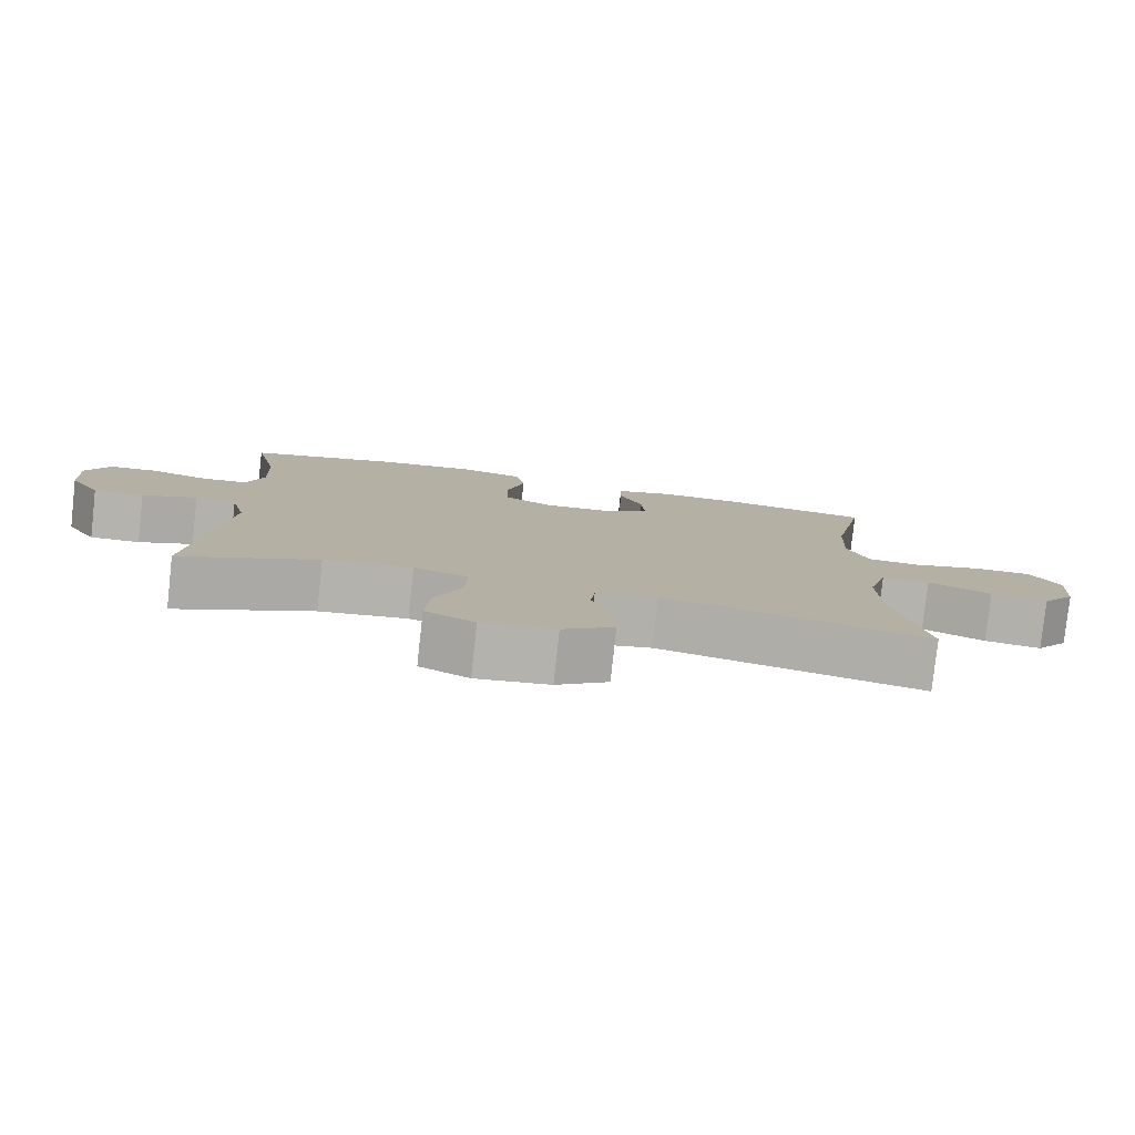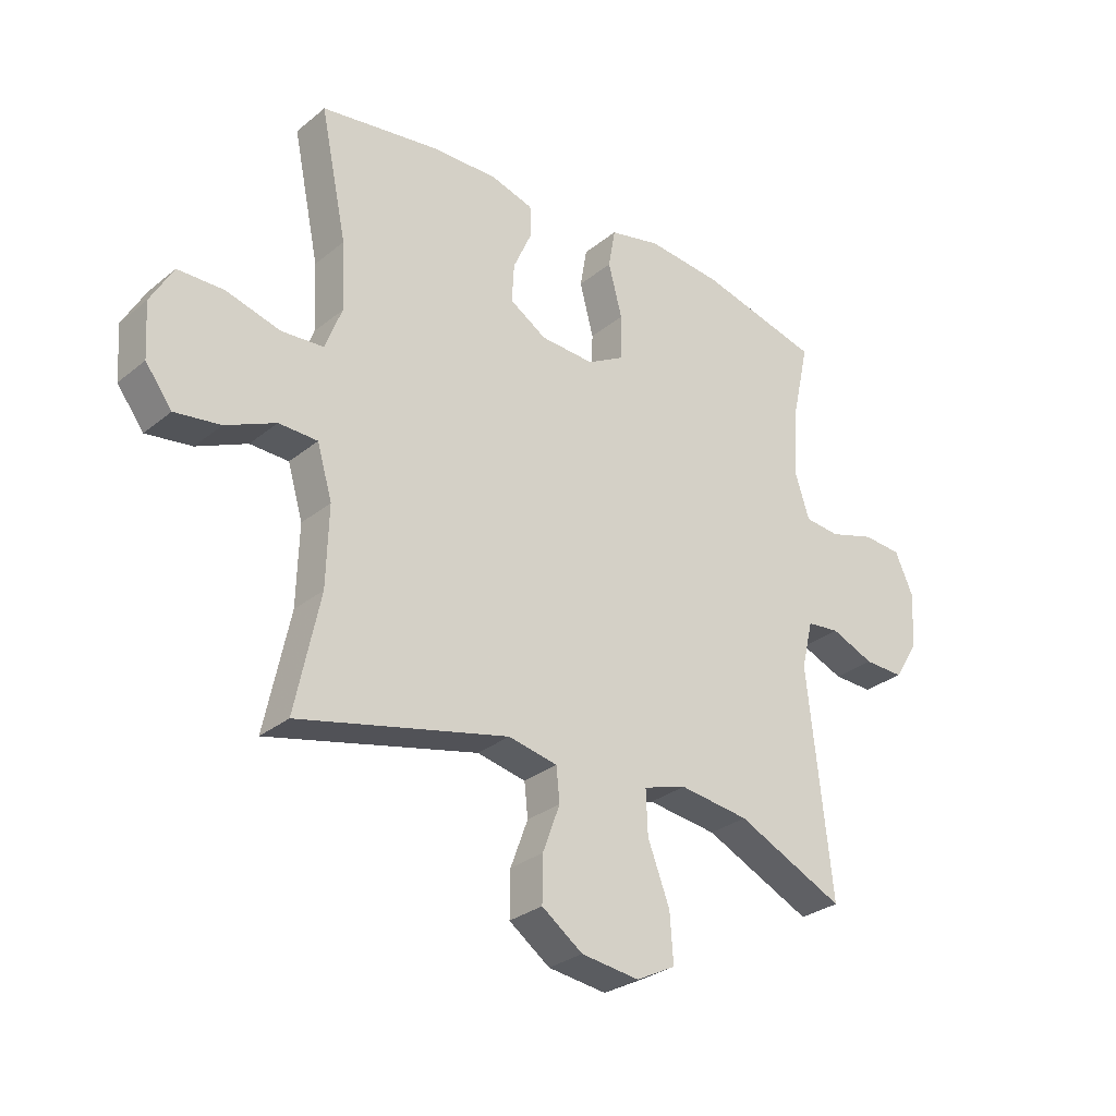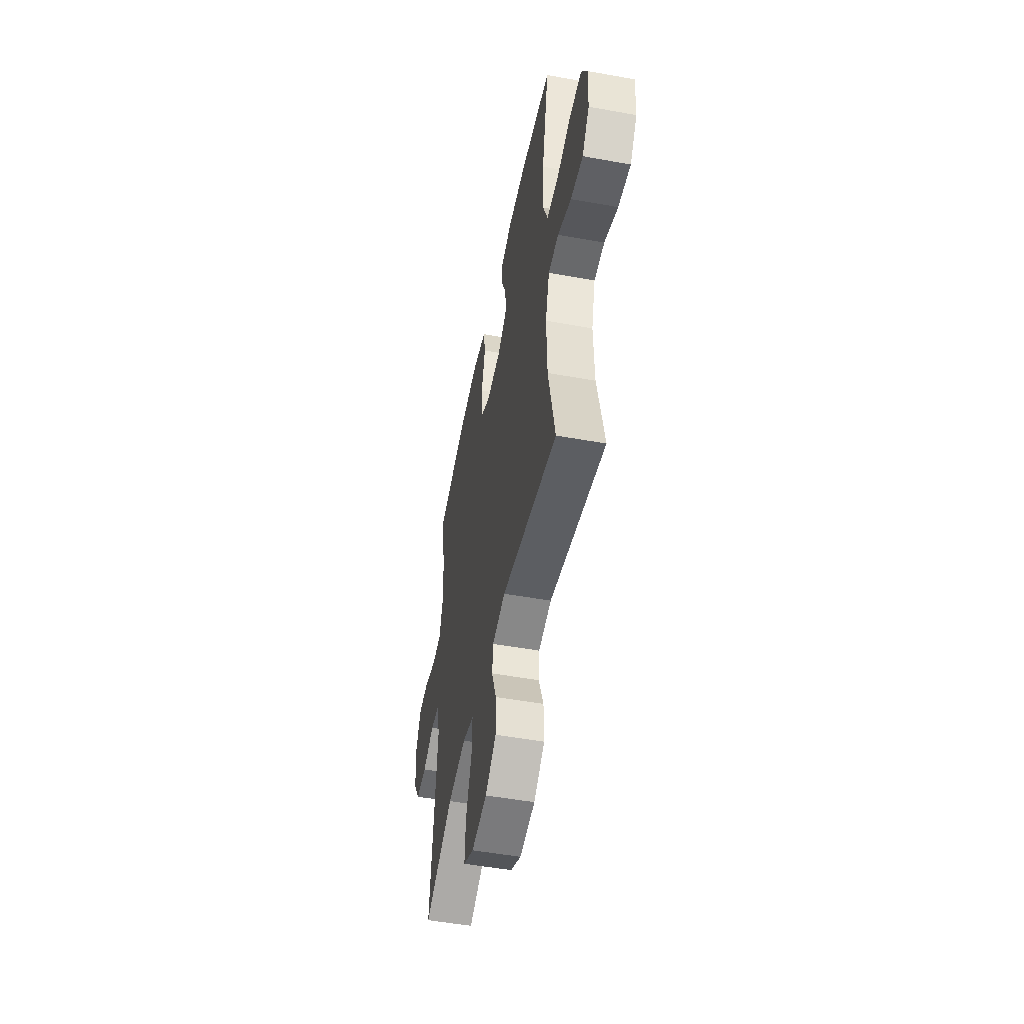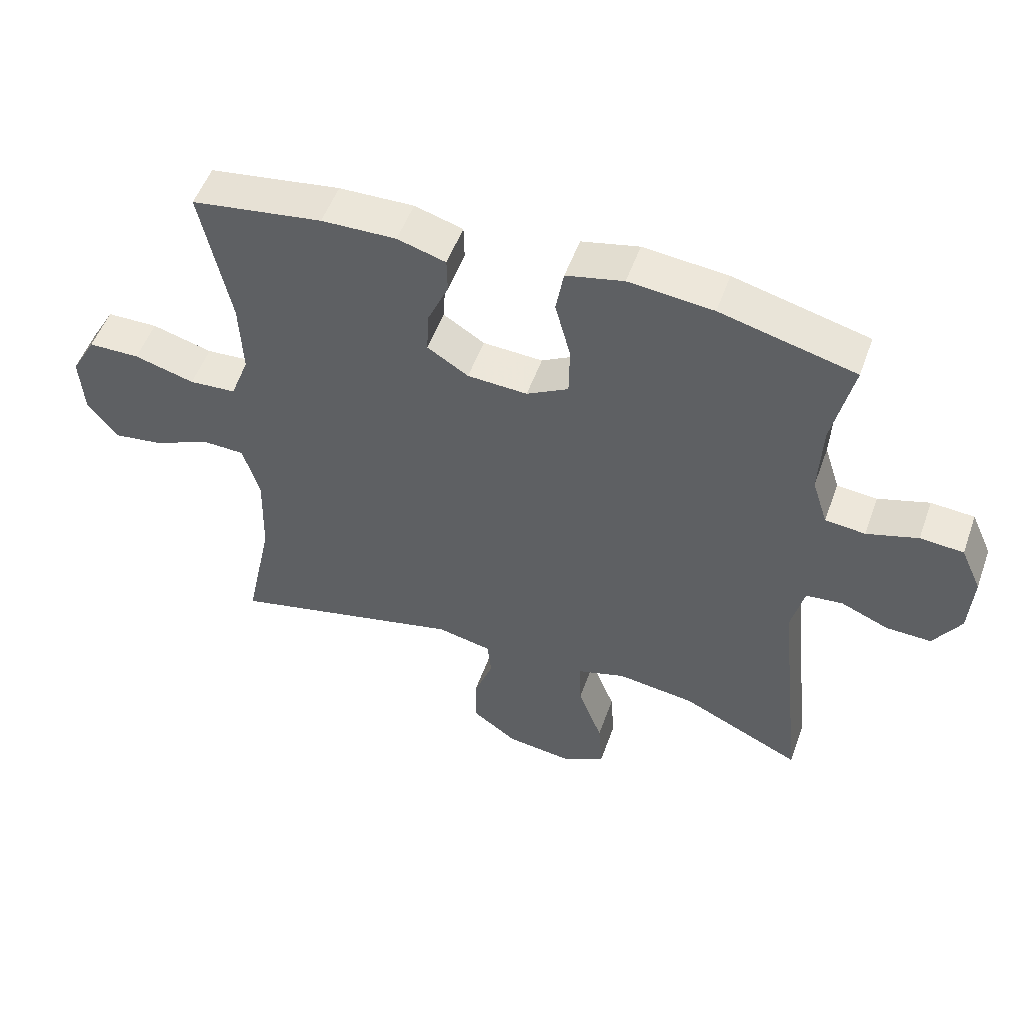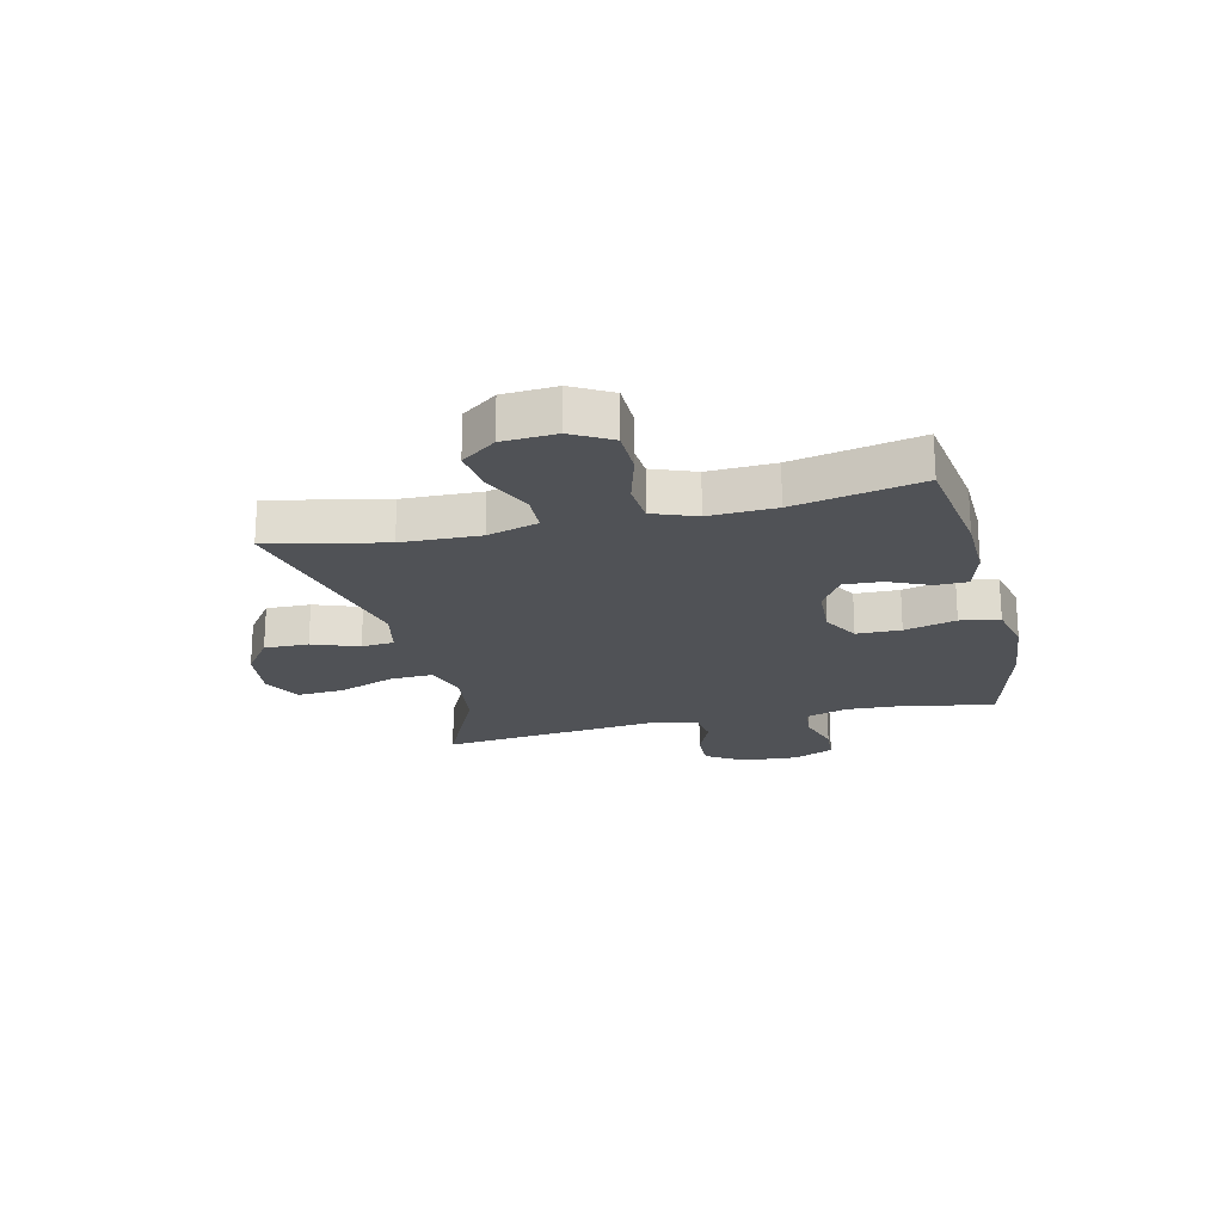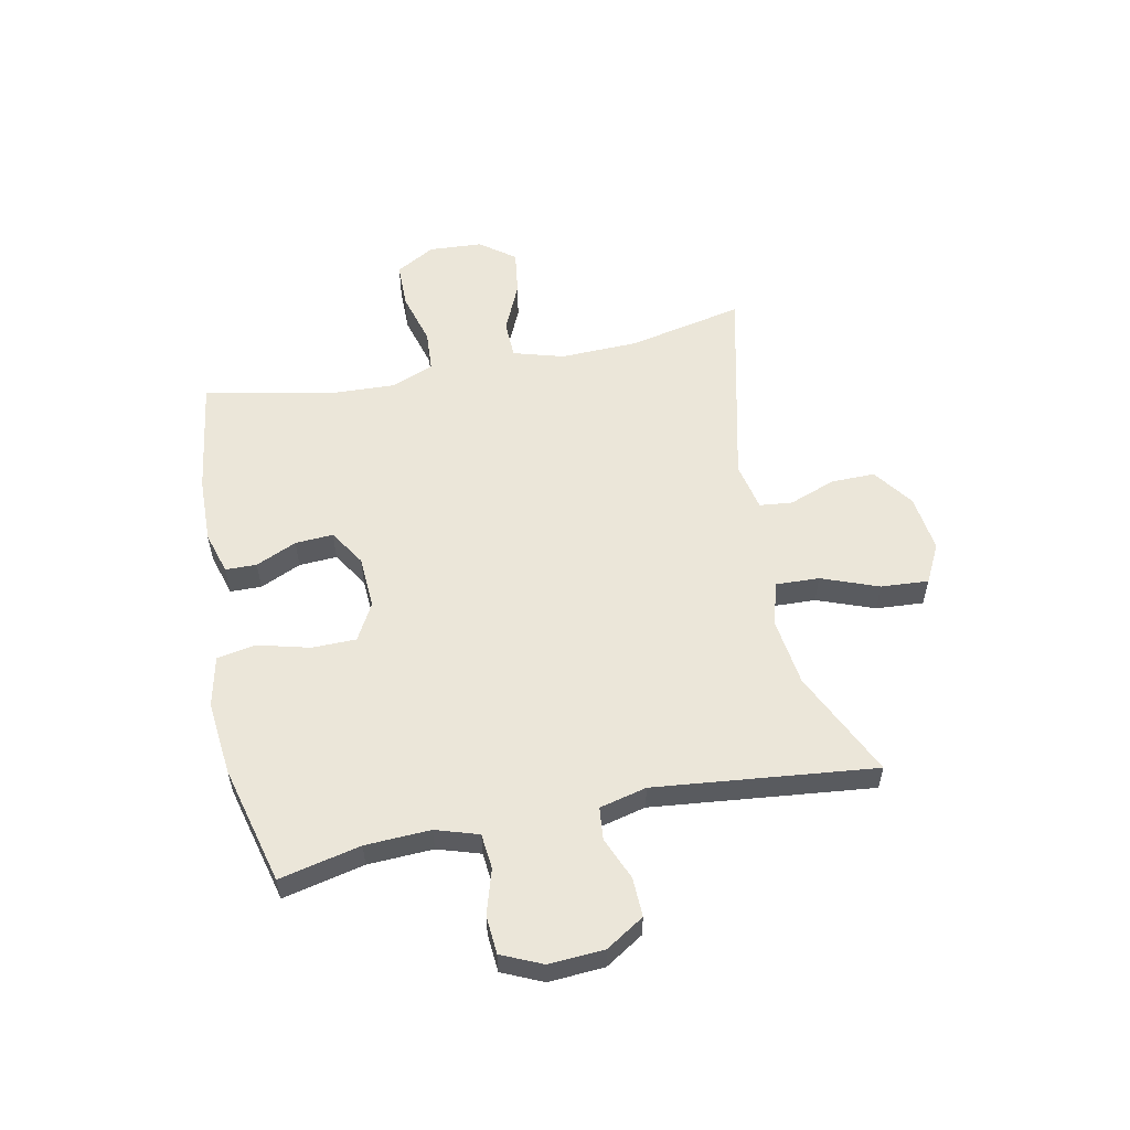
<metadata>
{"format":"obj","ext":"obj","renderer":"f3d","projection":"perspective","resolution":1024,"background":"white","views":[{"elev":-79.8,"azim":173.7,"up":"+Z"},{"elev":-29.3,"azim":-40.1,"up":"+Z"},{"elev":-50.9,"azim":-101.2,"up":"+Z"},{"elev":52.3,"azim":19.5,"up":"+Z"},{"elev":-20.9,"azim":-76.7,"up":"+Y"},{"elev":56.3,"azim":78.4,"up":"+Y"}]}
</metadata>
<code>
v 0.5 0.07 -0.5
v 0.313 0.07 -0.412
v 0.192 0.07 -0.396
v 0.117 0.07 -0.419
v 0.12 0.07 -0.495
v 0.158 0.07 -0.595
v 0.164 0.07 -0.679
v 0.096 0.07 -0.714
v -0.005 0.07 -0.701
v -0.076 0.07 -0.65
v -0.075 0.07 -0.572
v -0.045 0.07 -0.491
v -0.051 0.07 -0.433
v -0.136 0.07 -0.415
v -0.5 0.07 -0.5
v -0.457 0.07 -0.297
v -0.453 0.07 -0.16
v -0.479 0.07 -0.071
v -0.546 0.07 -0.069
v -0.633 0.07 -0.108
v -0.712 0.07 -0.119
v -0.758 0.07 -0.058
v -0.764 0.07 0.036
v -0.725 0.07 0.105
v -0.645 0.07 0.106
v -0.551 0.07 0.08
v -0.478 0.07 0.085
v -0.449 0.07 0.161
v -0.454 0.07 0.278
v -0.5 0.07 0.5
v -0.296 0.07 0.53
v -0.18 0.07 0.533
v -0.105 0.07 0.511
v -0.104 0.07 0.456
v -0.136 0.07 0.384
v -0.14 0.07 0.317
v -0.076 0.07 0.277
v 0.017 0.07 0.272
v 0.082 0.07 0.308
v 0.083 0.07 0.386
v 0.059 0.07 0.477
v 0.071 0.07 0.546
v 0.16 0.07 0.566
v 0.291 0.07 0.553
v 0.5 0.07 0.5
v 0.468 0.07 0.357
v 0.463 0.07 0.242
v 0.487 0.07 0.167
v 0.549 0.07 0.161
v 0.628 0.07 0.185
v 0.695 0.07 0.18
v 0.727 0.07 0.109
v 0.721 0.07 0.011
v 0.679 0.07 -0.056
v 0.61 0.07 -0.054
v 0.535 0.07 -0.023
v 0.478 0.07 -0.029
v 0.458 0.07 -0.112
v 0.5 0 -0.5
v 0.313 0 -0.412
v 0.192 0 -0.396
v 0.117 0 -0.419
v 0.12 0 -0.495
v 0.158 0 -0.595
v 0.164 0 -0.679
v 0.096 0 -0.714
v -0.005 0 -0.701
v -0.076 0 -0.65
v -0.075 0 -0.572
v -0.045 0 -0.491
v -0.051 0 -0.433
v -0.136 0 -0.415
v -0.5 0 -0.5
v -0.457 0 -0.297
v -0.453 0 -0.16
v -0.479 0 -0.071
v -0.546 0 -0.069
v -0.633 0 -0.108
v -0.712 0 -0.119
v -0.758 0 -0.058
v -0.764 0 0.036
v -0.725 0 0.105
v -0.645 0 0.106
v -0.551 0 0.08
v -0.478 0 0.085
v -0.449 0 0.161
v -0.454 0 0.278
v -0.5 0 0.5
v -0.296 0 0.53
v -0.18 0 0.533
v -0.105 0 0.511
v -0.104 0 0.456
v -0.136 0 0.384
v -0.14 0 0.317
v -0.076 0 0.277
v 0.017 0 0.272
v 0.082 0 0.308
v 0.083 0 0.386
v 0.059 0 0.477
v 0.071 0 0.546
v 0.16 0 0.566
v 0.291 0 0.553
v 0.5 0 0.5
v 0.468 0 0.357
v 0.463 0 0.242
v 0.487 0 0.167
v 0.549 0 0.161
v 0.628 0 0.185
v 0.695 0 0.18
v 0.727 0 0.109
v 0.721 0 0.011
v 0.679 0 -0.056
v 0.61 0 -0.054
v 0.535 0 -0.023
v 0.478 0 -0.029
v 0.458 0 -0.112
f 53 54 55 56
f 53 56 57
f 52 53 57
f 49 50 51 52
f 48 49 52 57
f 47 48 57 58
f 43 44 45 46
f 43 46 47
f 40 41 42 43
f 39 40 43 47
f 38 39 47 58
f 32 33 34 35
f 32 35 36
f 29 30 31 32
f 28 29 32 36
f 27 28 36 37
f 23 24 25 26
f 23 26 27
f 22 23 27
f 19 20 21 22
f 18 19 22 27
f 17 18 27 37
f 14 15 16
f 13 14 16 17
f 9 10 11 12
f 9 12 13
f 8 9 13
f 5 6 7 8
f 4 5 8 13
f 3 4 13 17
f 38 58 1 2
f 17 37 38
f 2 3 17 38
f 114 113 112 111
f 115 114 111
f 115 111 110
f 110 109 108 107
f 115 110 107 106
f 116 115 106 105
f 104 103 102 101
f 105 104 101
f 101 100 99 98
f 105 101 98 97
f 116 105 97 96
f 93 92 91 90
f 94 93 90
f 90 89 88 87
f 94 90 87 86
f 95 94 86 85
f 84 83 82 81
f 85 84 81
f 85 81 80
f 80 79 78 77
f 85 80 77 76
f 95 85 76 75
f 74 73 72
f 75 74 72 71
f 70 69 68 67
f 71 70 67
f 71 67 66
f 66 65 64 63
f 71 66 63 62
f 75 71 62 61
f 60 59 116 96
f 96 95 75
f 96 75 61 60
f 1 59 60 2
f 2 60 61 3
f 3 61 62 4
f 4 62 63 5
f 5 63 64 6
f 6 64 65 7
f 7 65 66 8
f 8 66 67 9
f 9 67 68 10
f 10 68 69 11
f 11 69 70 12
f 12 70 71 13
f 13 71 72 14
f 14 72 73 15
f 15 73 74 16
f 16 74 75 17
f 17 75 76 18
f 18 76 77 19
f 19 77 78 20
f 20 78 79 21
f 21 79 80 22
f 22 80 81 23
f 23 81 82 24
f 24 82 83 25
f 25 83 84 26
f 26 84 85 27
f 27 85 86 28
f 28 86 87 29
f 29 87 88 30
f 30 88 89 31
f 31 89 90 32
f 32 90 91 33
f 33 91 92 34
f 34 92 93 35
f 35 93 94 36
f 36 94 95 37
f 37 95 96 38
f 38 96 97 39
f 39 97 98 40
f 40 98 99 41
f 41 99 100 42
f 42 100 101 43
f 43 101 102 44
f 44 102 103 45
f 45 103 104 46
f 46 104 105 47
f 47 105 106 48
f 48 106 107 49
f 49 107 108 50
f 50 108 109 51
f 51 109 110 52
f 52 110 111 53
f 53 111 112 54
f 54 112 113 55
f 55 113 114 56
f 56 114 115 57
f 57 115 116 58
f 58 116 59 1

</code>
